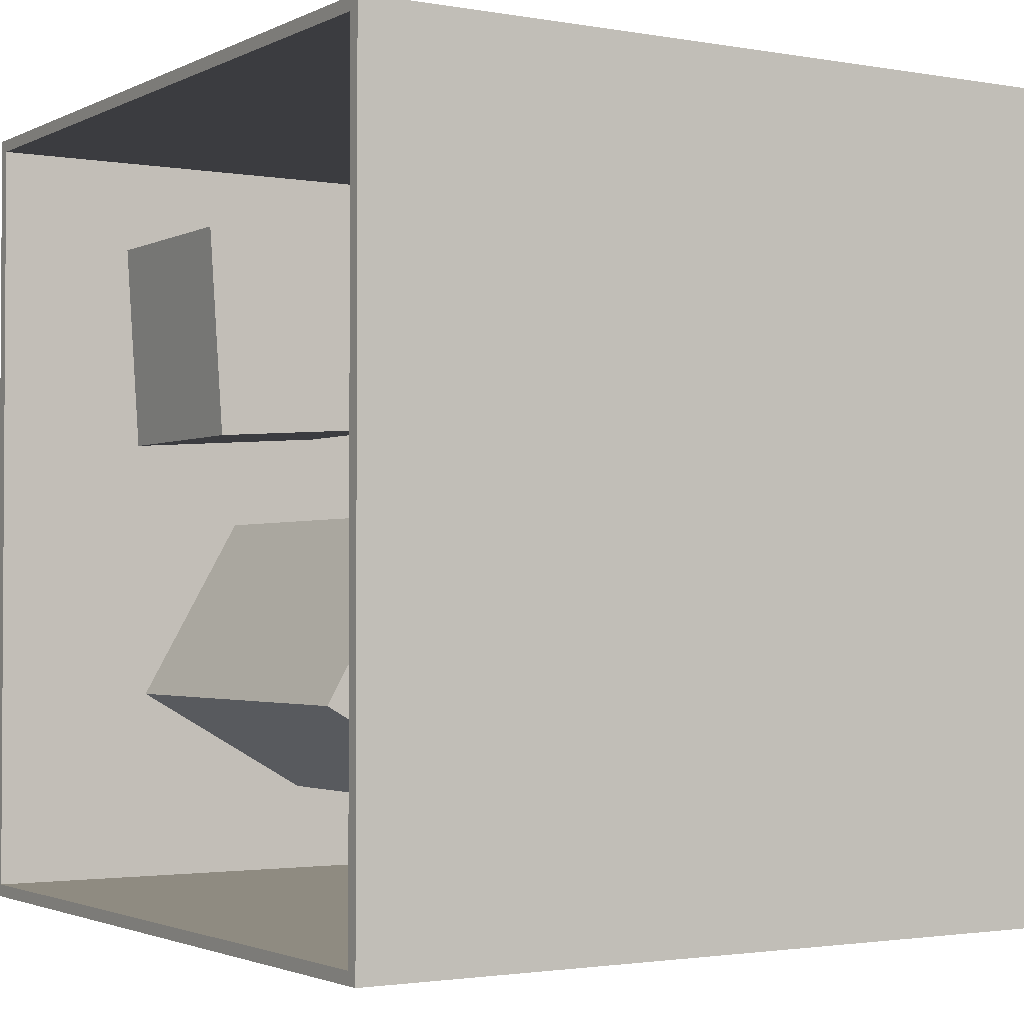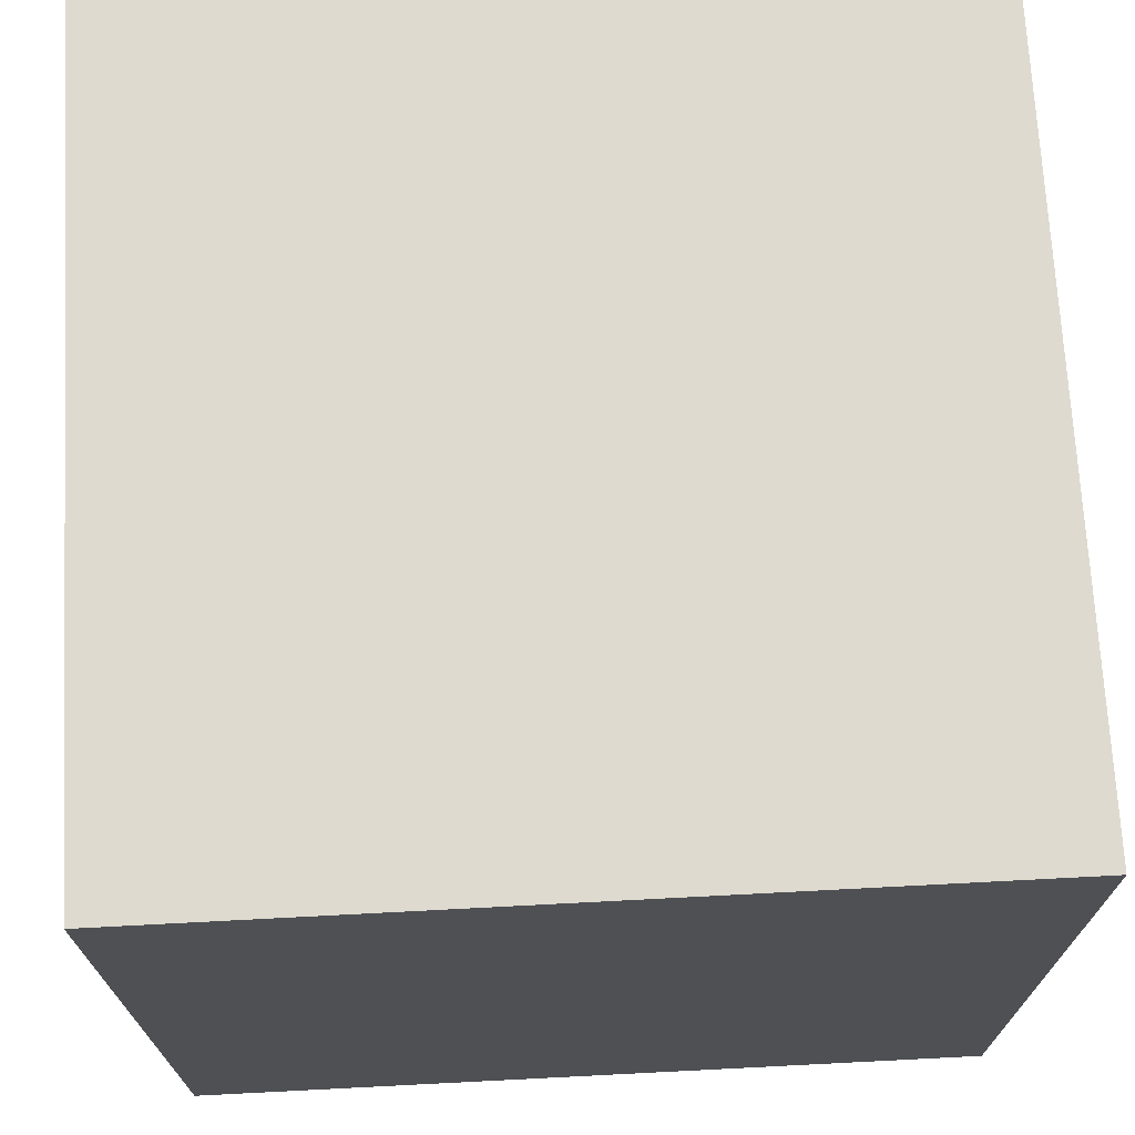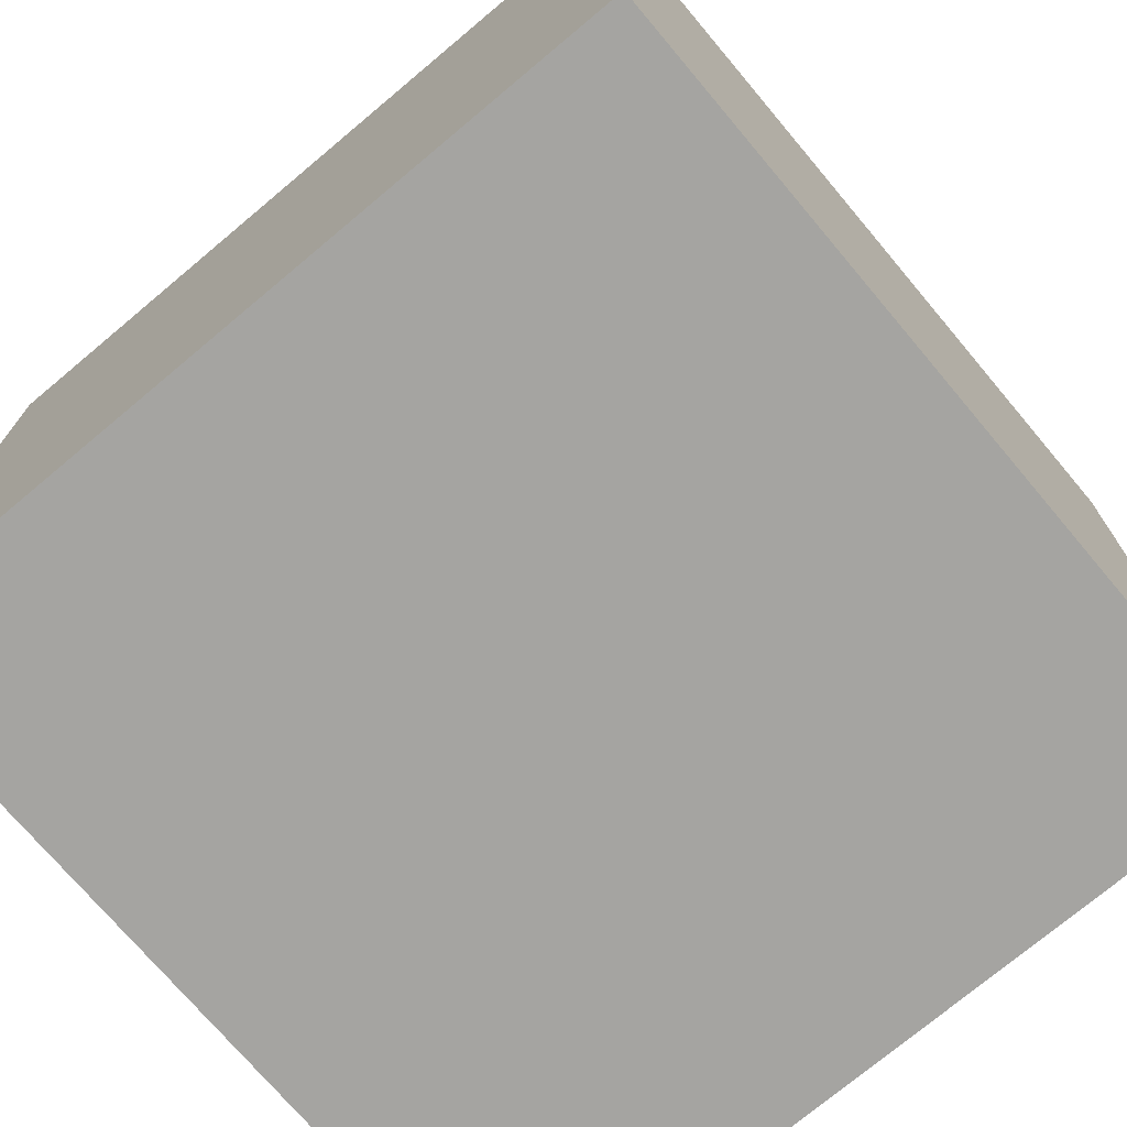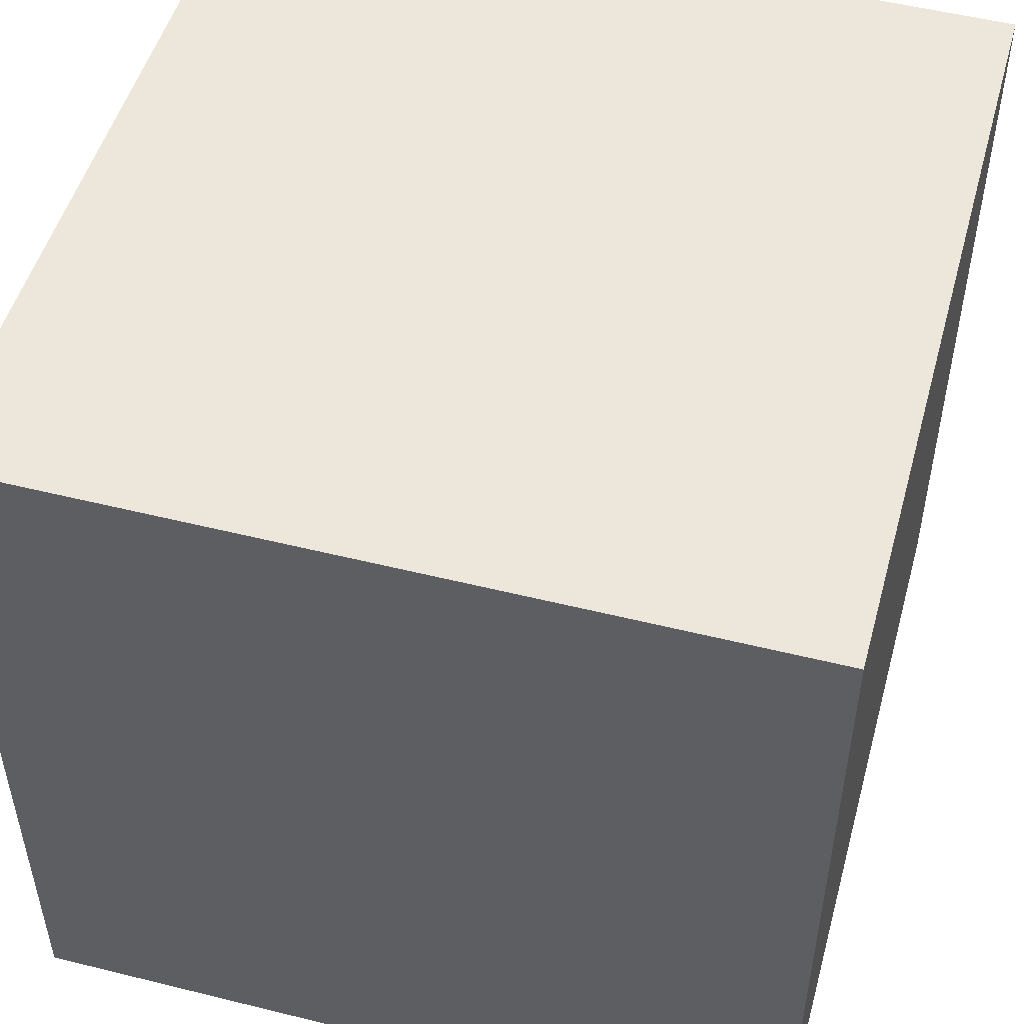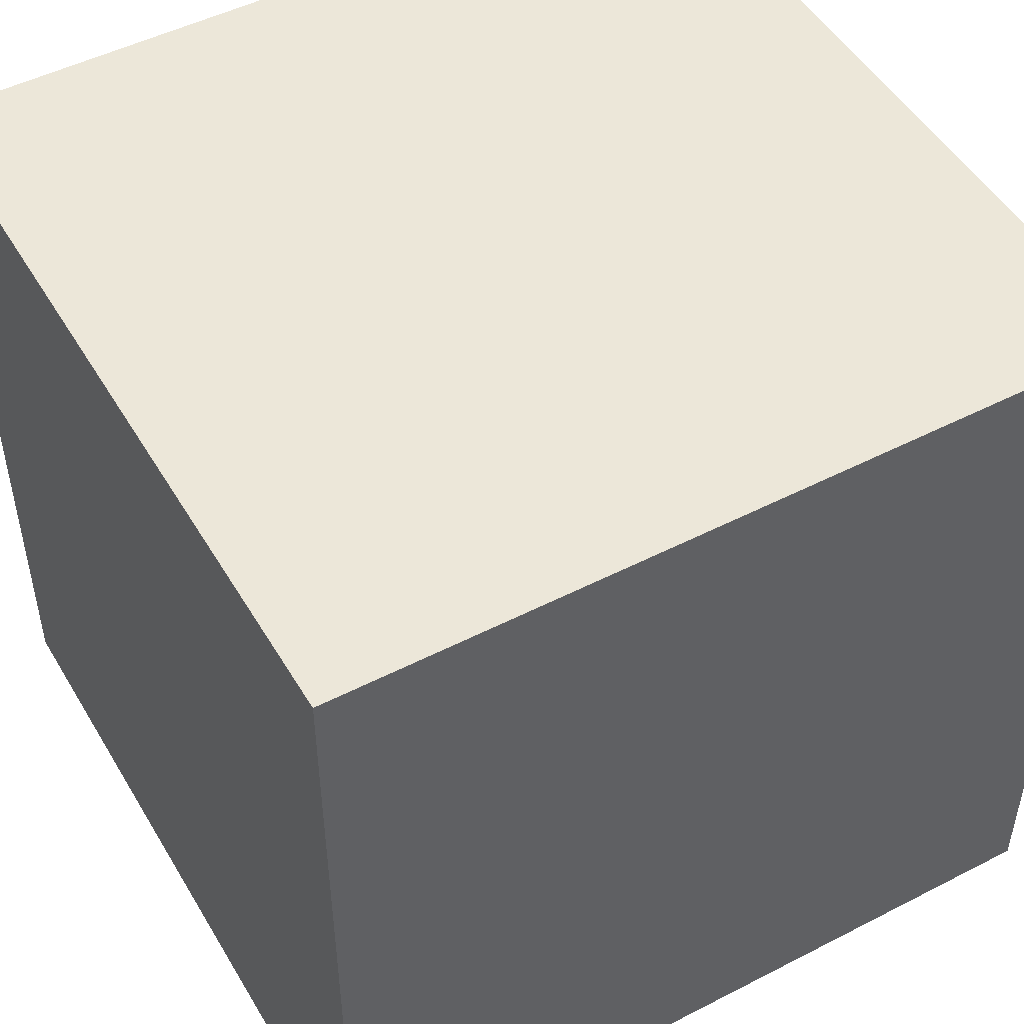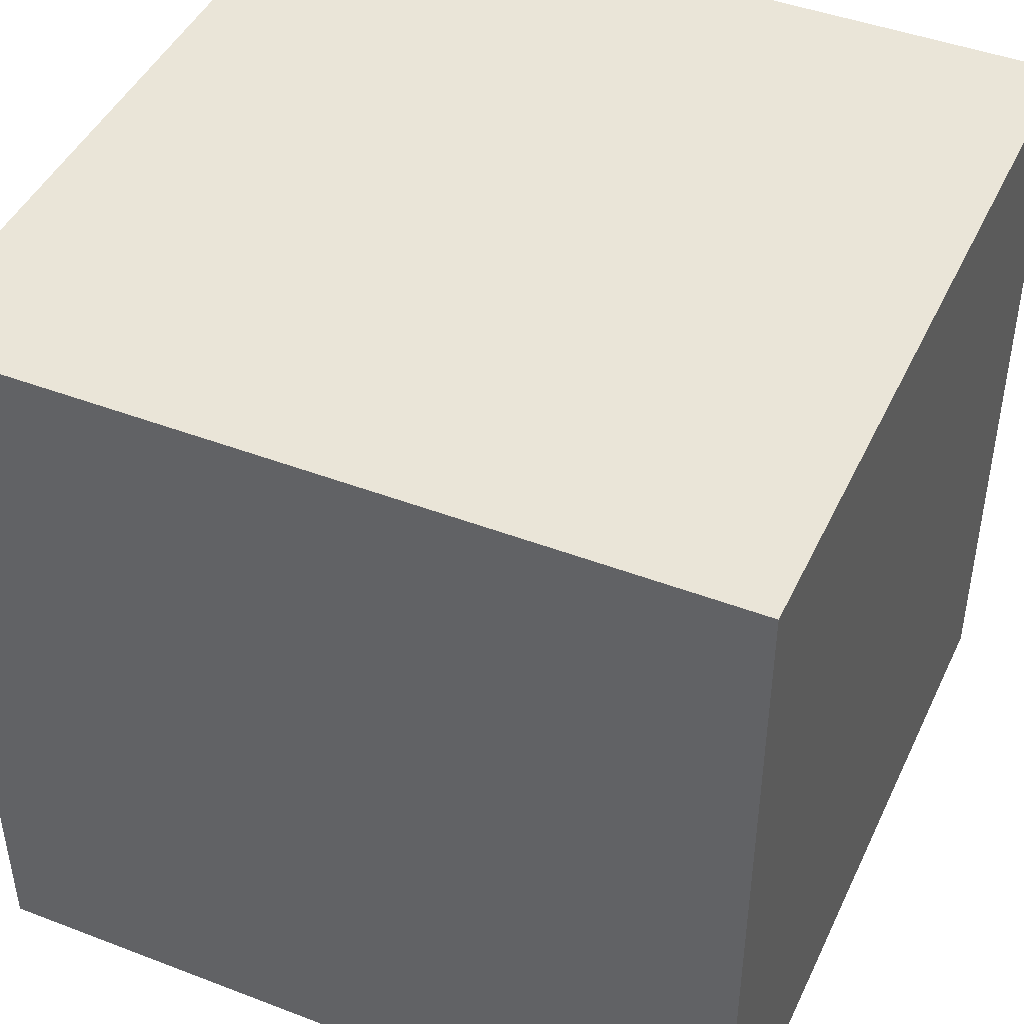
<metadata>
{"format":"obj","ext":"obj","renderer":"f3d","projection":"perspective","resolution":1024,"background":"white","views":[{"elev":-2.1,"azim":148.4,"up":"+Z"},{"elev":71.0,"azim":-3.1,"up":"+Z"},{"elev":-73.3,"azim":-139.9,"up":"+Z"},{"elev":50.4,"azim":-164.6,"up":"+Y"},{"elev":49.4,"azim":-119.6,"up":"+Z"},{"elev":44.6,"azim":-66.0,"up":"+Y"}]}
</metadata>
<code>
o ConellBox
v -10 0.1273 10
v -10 20.13 10
v -10 0.1273 -10
v -10 20.13 -10
v 10 0.1273 10
v 10 20.13 10
v 10 0.1273 -10
v 10 20.13 -10
v -10.26 -0.1342 -10.26
v -10.26 -0.1342 10.26
v -10.26 20.39 10.26
v -10.26 20.39 -10.26
v 10 -0.193 -10.32
v 10 20.45 -10.32
v 10 -0.193 10.32
v 10 20.45 10.32
v 0.9113 0.08015 7.912
v 0.9113 5.587 7.912
v 0.5447 0.08015 2.417
v 0.5447 5.587 2.417
v 6.406 0.08015 7.545
v 6.406 5.587 7.545
v 6.039 0.08015 2.05
v 6.039 5.587 2.05
v 3.04 0.09566 -0.1297
v 3.04 11.11 -0.1297
v -1.735 0.09566 -2.873
v -1.735 11.11 -2.873
v 5.784 0.09566 -4.905
v 5.784 11.11 -4.905
v 1.009 0.09566 -7.648
v 1.009 11.11 -7.648
f 3 2 1
f 7 4 3
f 1 6 5
f 1 7 3
f 6 4 8
f 11 9 10
f 12 13 9
f 15 11 10
f 13 10 9
f 12 16 14
f 7 14 8
f 6 15 5
f 5 13 7
f 8 16 6
f 18 19 17
f 20 23 19
f 24 21 23
f 22 17 21
f 23 17 19
f 20 22 24
f 26 27 25
f 28 31 27
f 32 29 31
f 30 25 29
f 31 25 27
f 28 30 32
f 3 4 2
f 7 8 4
f 1 2 6
f 1 5 7
f 6 2 4
f 11 12 9
f 12 14 13
f 15 16 11
f 13 15 10
f 12 11 16
f 7 13 14
f 6 16 15
f 5 15 13
f 8 14 16
f 18 20 19
f 20 24 23
f 24 22 21
f 22 18 17
f 23 21 17
f 20 18 22
f 26 28 27
f 28 32 31
f 32 30 29
f 30 26 25
f 31 29 25
f 28 26 30

</code>
